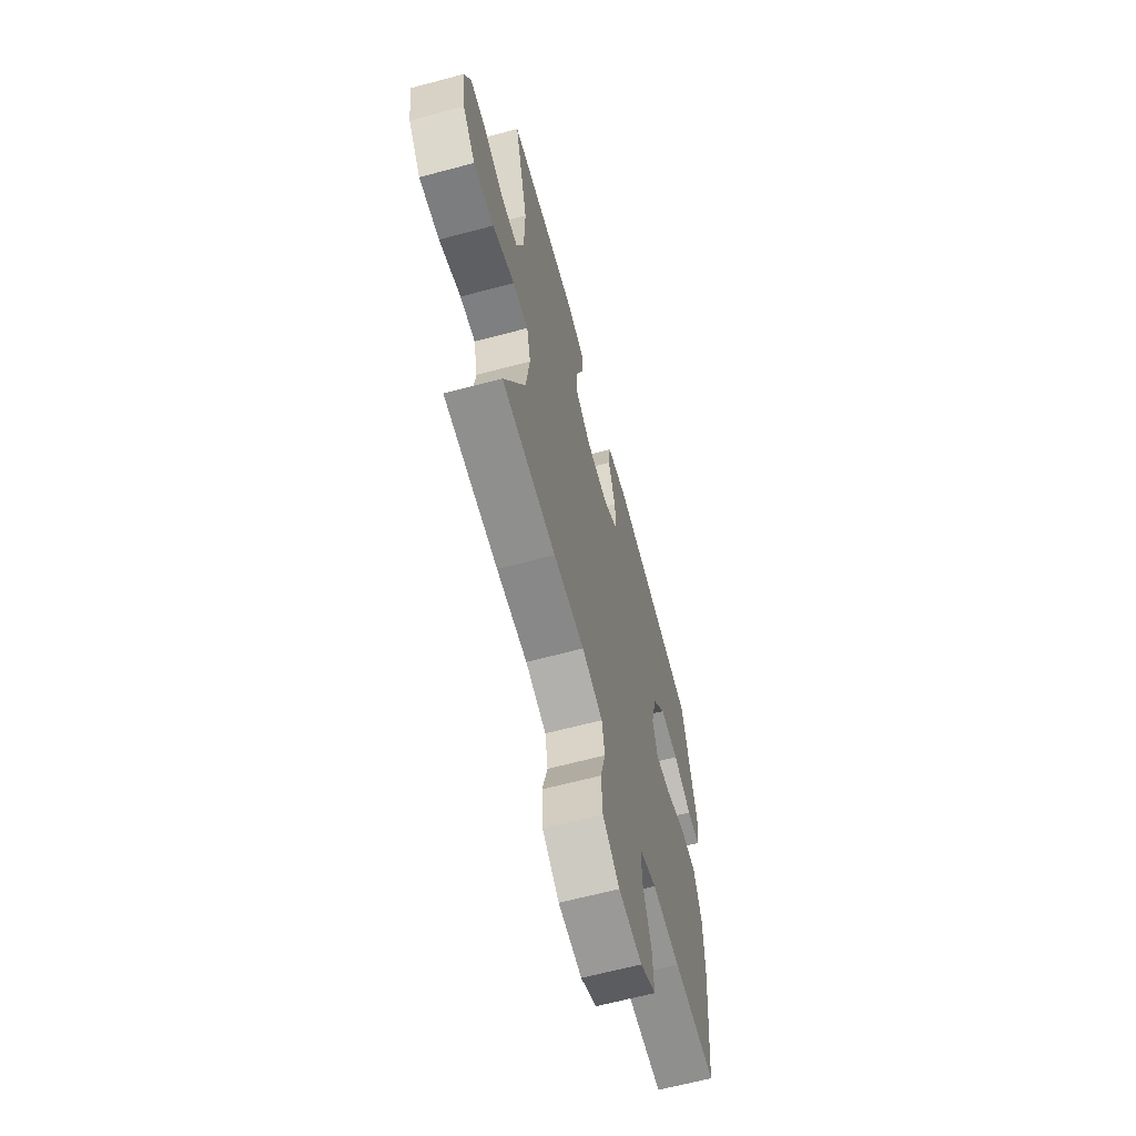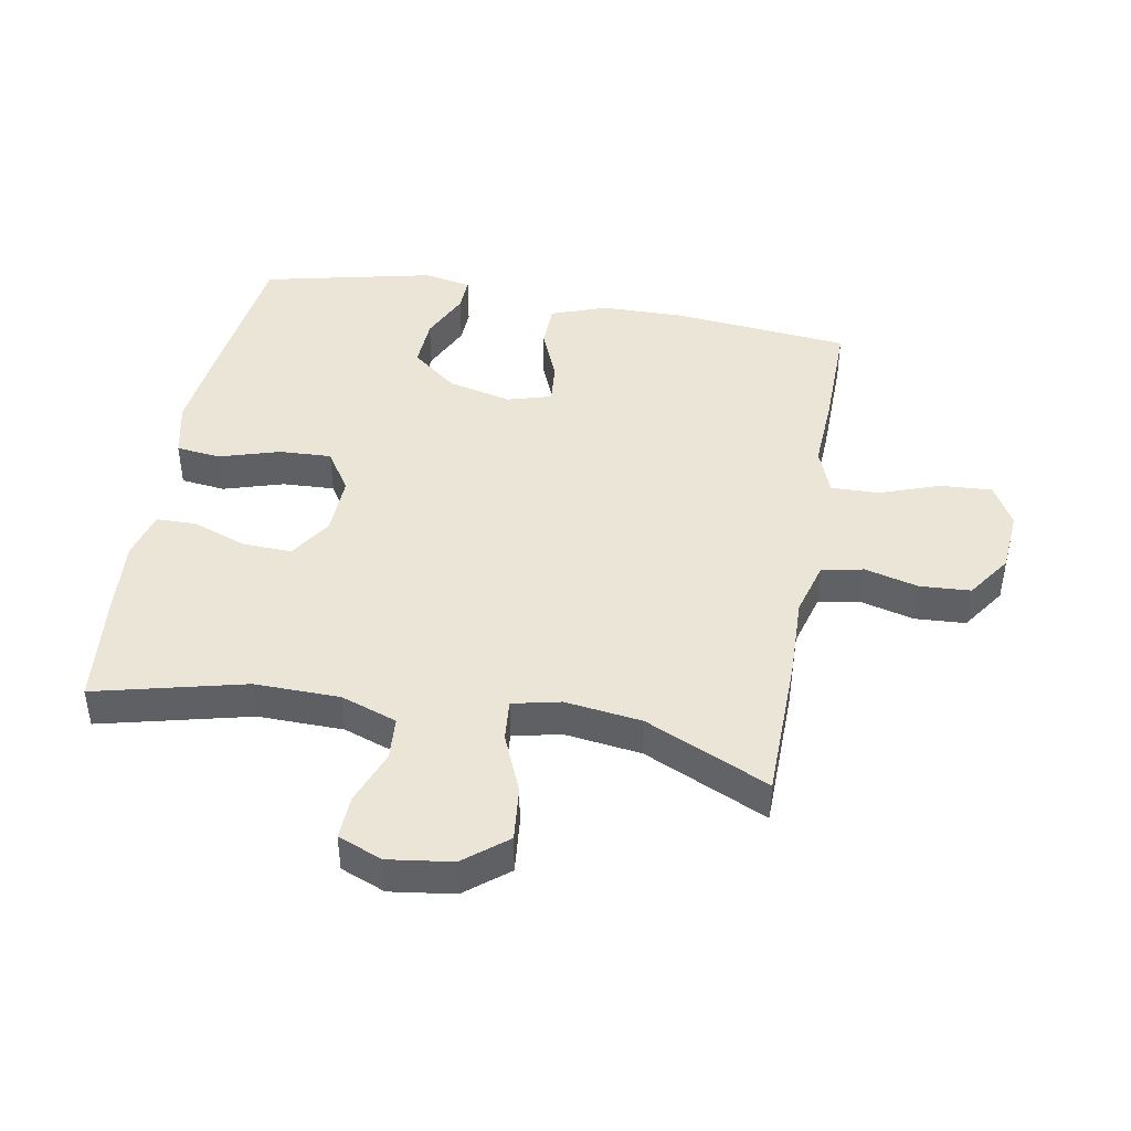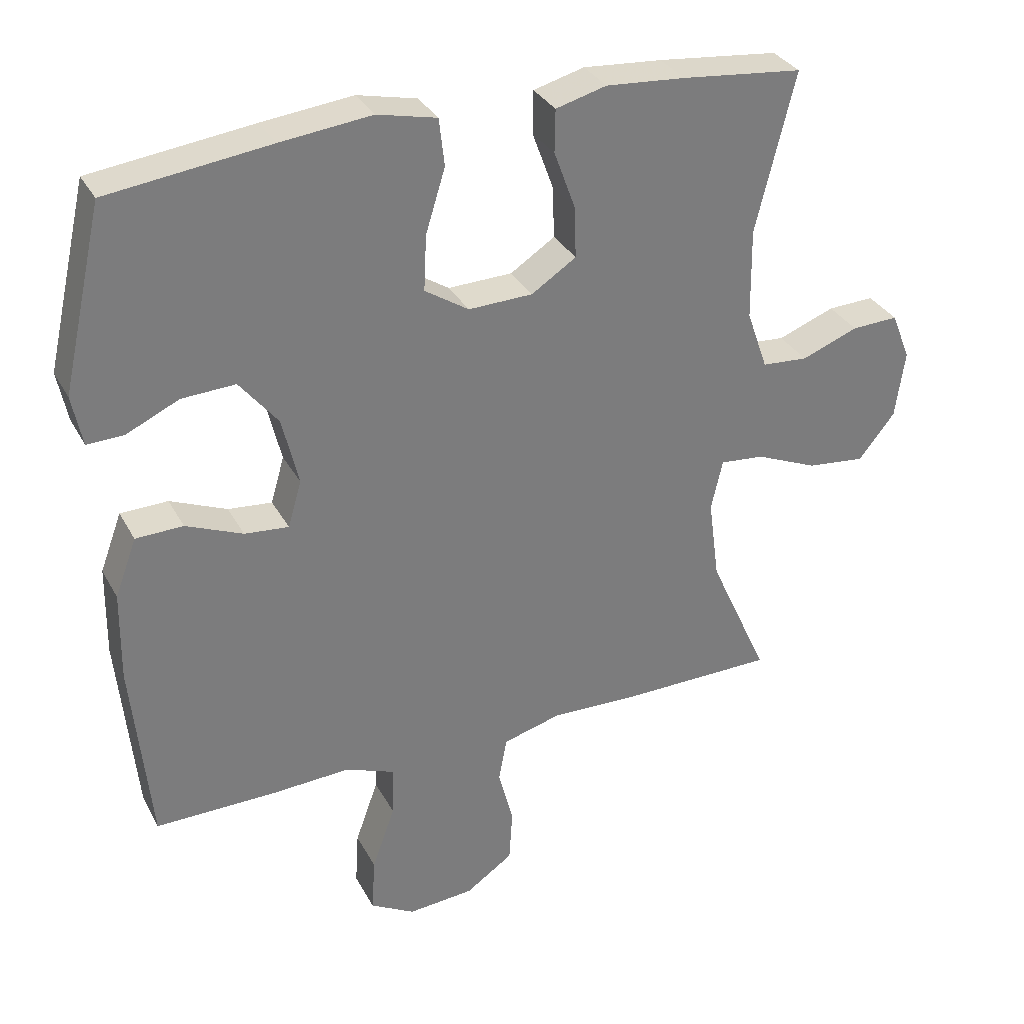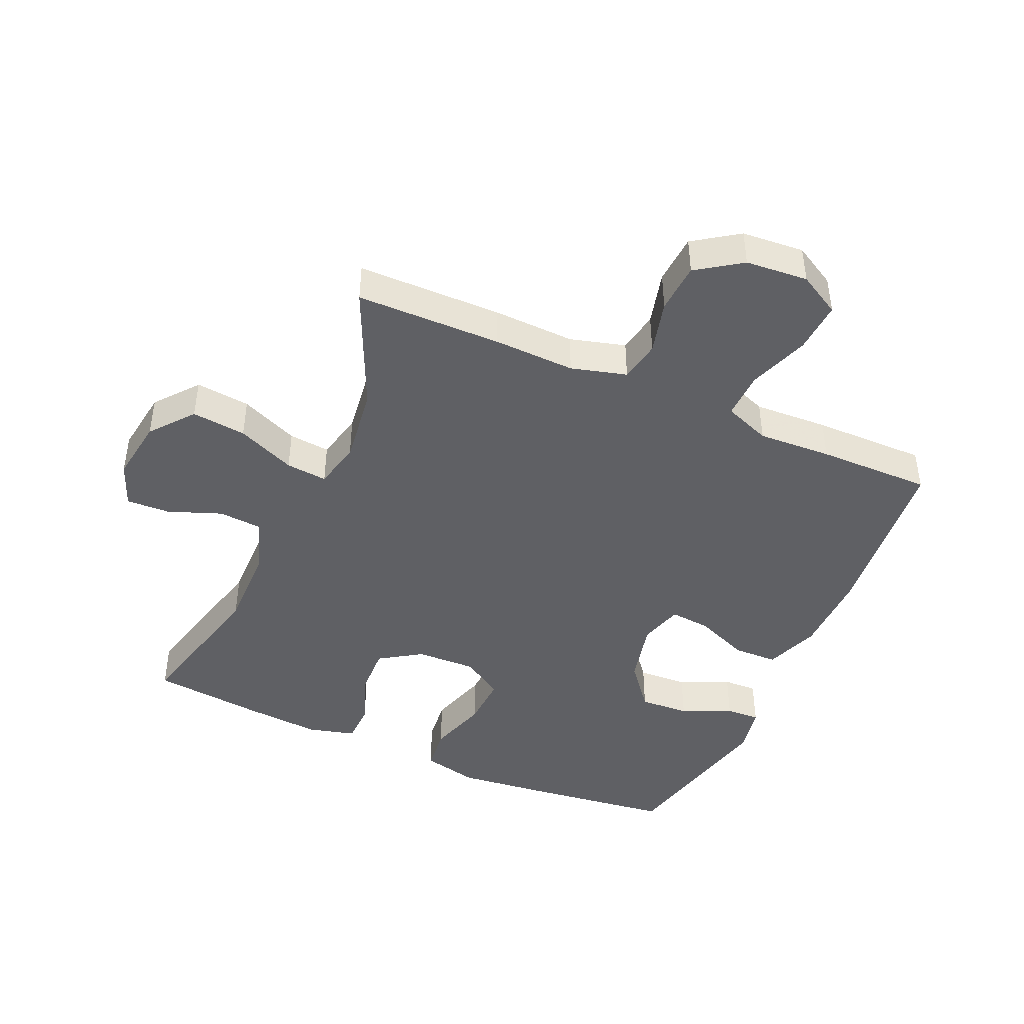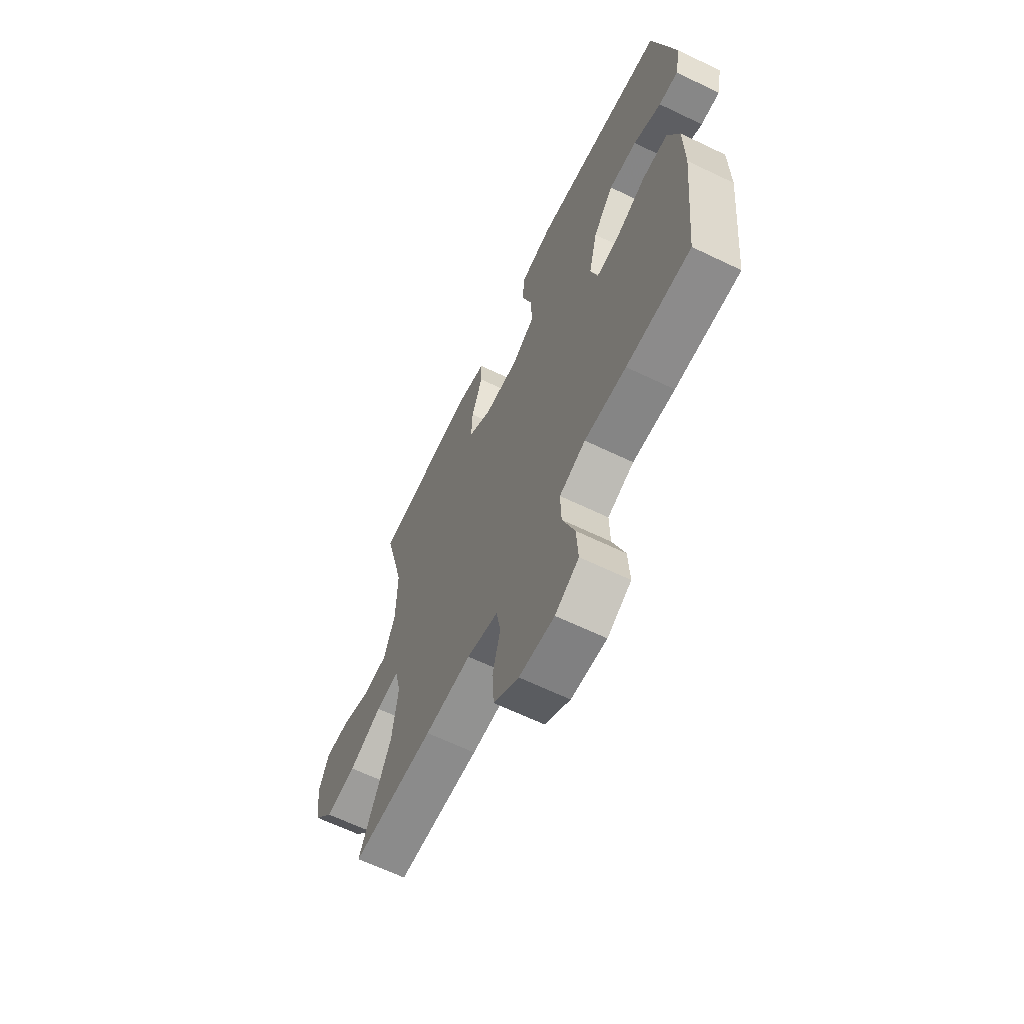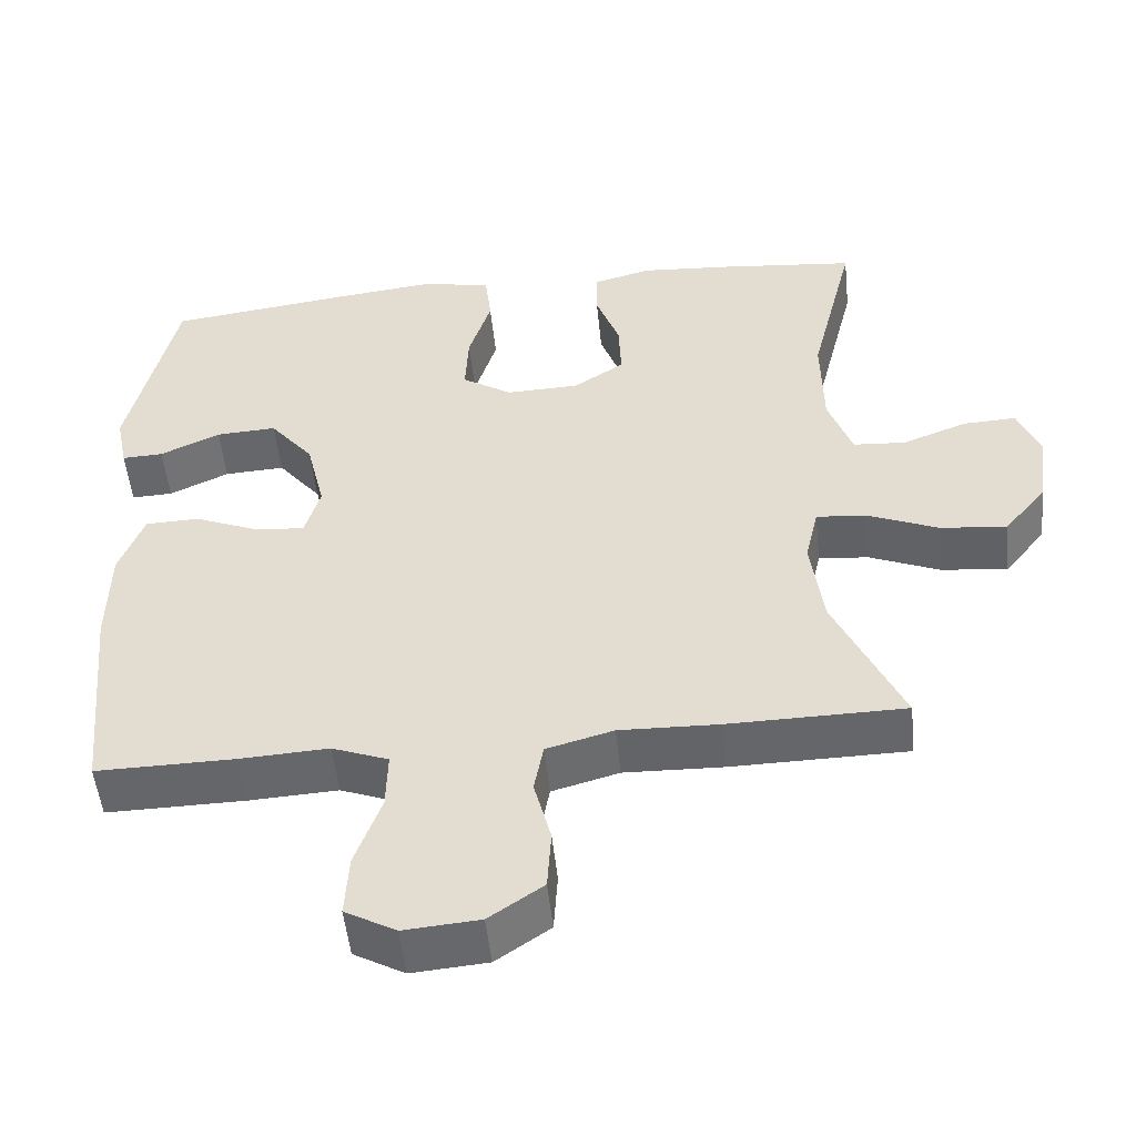
<metadata>
{"format":"obj","ext":"obj","renderer":"f3d","projection":"perspective","resolution":1024,"background":"white","views":[{"elev":-64.6,"azim":105.0,"up":"+Z"},{"elev":44.0,"azim":100.3,"up":"+Y"},{"elev":32.3,"azim":-24.4,"up":"+Z"},{"elev":-44.2,"azim":156.1,"up":"+Y"},{"elev":-64.6,"azim":-115.9,"up":"+Z"},{"elev":-51.6,"azim":5.9,"up":"+Z"}]}
</metadata>
<code>
v 0.5 0.07 -0.5
v 0.272 0.07 -0.503
v 0.143 0.07 -0.499
v 0.056 0.07 -0.523
v 0.044 0.07 -0.588
v 0.066 0.07 -0.673
v 0.061 0.07 -0.752
v -0.009 0.07 -0.8
v -0.107 0.07 -0.808
v -0.173 0.07 -0.771
v -0.168 0.07 -0.69
v -0.134 0.07 -0.595
v -0.132 0.07 -0.52
v -0.205 0.07 -0.492
v -0.321 0.07 -0.498
v -0.5 0.07 -0.5
v -0.527 0.07 -0.223
v -0.525 0.07 -0.09
v -0.493 0.07 -0.004
v -0.423 0.07 -0.002
v -0.339 0.07 -0.037
v -0.274 0.07 -0.043
v -0.254 0.07 0.026
v -0.278 0.07 0.127
v -0.335 0.07 0.198
v -0.414 0.07 0.194
v -0.492 0.07 0.158
v -0.546 0.07 0.156
v -0.561 0.07 0.231
v -0.5 0.07 0.5
v -0.261 0.07 0.53
v -0.127 0.07 0.545
v -0.039 0.07 0.525
v -0.031 0.07 0.455
v -0.06 0.07 0.361
v -0.064 0.07 0.279
v 0.001 0.07 0.237
v 0.096 0.07 0.24
v 0.162 0.07 0.283
v 0.159 0.07 0.36
v 0.128 0.07 0.445
v 0.129 0.07 0.508
v 0.204 0.07 0.528
v 0.321 0.07 0.519
v 0.5 0.07 0.5
v 0.442 0.07 0.265
v 0.444 0.07 0.131
v 0.475 0.07 0.043
v 0.543 0.07 0.038
v 0.627 0.07 0.07
v 0.696 0.07 0.073
v 0.724 0.07 0.003
v 0.71 0.07 -0.097
v 0.656 0.07 -0.164
v 0.57 0.07 -0.155
v 0.478 0.07 -0.116
v 0.413 0.07 -0.11
v 0.396 0.07 -0.185
v 0.412 0.07 -0.306
v 0.5 0 -0.5
v 0.272 0 -0.503
v 0.143 0 -0.499
v 0.056 0 -0.523
v 0.044 0 -0.588
v 0.066 0 -0.673
v 0.061 0 -0.752
v -0.009 0 -0.8
v -0.107 0 -0.808
v -0.173 0 -0.771
v -0.168 0 -0.69
v -0.134 0 -0.595
v -0.132 0 -0.52
v -0.205 0 -0.492
v -0.321 0 -0.498
v -0.5 0 -0.5
v -0.527 0 -0.223
v -0.525 0 -0.09
v -0.493 0 -0.004
v -0.423 0 -0.002
v -0.339 0 -0.037
v -0.274 0 -0.043
v -0.254 0 0.026
v -0.278 0 0.127
v -0.335 0 0.198
v -0.414 0 0.194
v -0.492 0 0.158
v -0.546 0 0.156
v -0.561 0 0.231
v -0.5 0 0.5
v -0.261 0 0.53
v -0.127 0 0.545
v -0.039 0 0.525
v -0.031 0 0.455
v -0.06 0 0.361
v -0.064 0 0.279
v 0.001 0 0.237
v 0.096 0 0.24
v 0.162 0 0.283
v 0.159 0 0.36
v 0.128 0 0.445
v 0.129 0 0.508
v 0.204 0 0.528
v 0.321 0 0.519
v 0.5 0 0.5
v 0.442 0 0.265
v 0.444 0 0.131
v 0.475 0 0.043
v 0.543 0 0.038
v 0.627 0 0.07
v 0.696 0 0.073
v 0.724 0 0.003
v 0.71 0 -0.097
v 0.656 0 -0.164
v 0.57 0 -0.155
v 0.478 0 -0.116
v 0.413 0 -0.11
v 0.396 0 -0.185
v 0.412 0 -0.306
f 54 55 56
f 53 54 56
f 52 53 56
f 51 52 56
f 50 51 56
f 49 50 56
f 48 49 56 57
f 47 48 57
f 46 47 57 58
f 44 45 46
f 43 44 46
f 42 43 46
f 41 42 46
f 40 41 46
f 39 40 46 58
f 33 34 35
f 32 33 35
f 31 32 35
f 30 31 35
f 29 30 35
f 28 29 35
f 27 28 35
f 26 27 35
f 25 26 35 36
f 24 25 36 37
f 19 20 21
f 18 19 21
f 17 18 21
f 16 17 21
f 15 16 21
f 14 15 21
f 13 14 21 22
f 10 11 12
f 9 10 12
f 8 9 12
f 7 8 12
f 6 7 12
f 5 6 12
f 4 5 12 13
f 13 22 23
f 4 13 23
f 3 4 23
f 24 37 38
f 23 24 38
f 3 23 38
f 2 3 38
f 1 2 38
f 59 1 38
f 38 39 58 59
f 115 114 113
f 115 113 112
f 115 112 111
f 115 111 110
f 115 110 109
f 115 109 108
f 116 115 108 107
f 116 107 106
f 117 116 106 105
f 105 104 103
f 105 103 102
f 105 102 101
f 105 101 100
f 105 100 99
f 117 105 99 98
f 94 93 92
f 94 92 91
f 94 91 90
f 94 90 89
f 94 89 88
f 94 88 87
f 94 87 86
f 94 86 85
f 95 94 85 84
f 96 95 84 83
f 80 79 78
f 80 78 77
f 80 77 76
f 80 76 75
f 80 75 74
f 80 74 73
f 81 80 73 72
f 71 70 69
f 71 69 68
f 71 68 67
f 71 67 66
f 71 66 65
f 71 65 64
f 72 71 64 63
f 82 81 72
f 82 72 63
f 82 63 62
f 97 96 83
f 97 83 82
f 97 82 62
f 97 62 61
f 97 61 60
f 97 60 118
f 118 117 98 97
f 1 60 61 2
f 2 61 62 3
f 3 62 63 4
f 4 63 64 5
f 5 64 65 6
f 6 65 66 7
f 7 66 67 8
f 8 67 68 9
f 9 68 69 10
f 10 69 70 11
f 11 70 71 12
f 12 71 72 13
f 13 72 73 14
f 14 73 74 15
f 15 74 75 16
f 16 75 76 17
f 17 76 77 18
f 18 77 78 19
f 19 78 79 20
f 20 79 80 21
f 21 80 81 22
f 22 81 82 23
f 23 82 83 24
f 24 83 84 25
f 25 84 85 26
f 26 85 86 27
f 27 86 87 28
f 28 87 88 29
f 29 88 89 30
f 30 89 90 31
f 31 90 91 32
f 32 91 92 33
f 33 92 93 34
f 34 93 94 35
f 35 94 95 36
f 36 95 96 37
f 37 96 97 38
f 38 97 98 39
f 39 98 99 40
f 40 99 100 41
f 41 100 101 42
f 42 101 102 43
f 43 102 103 44
f 44 103 104 45
f 45 104 105 46
f 46 105 106 47
f 47 106 107 48
f 48 107 108 49
f 49 108 109 50
f 50 109 110 51
f 51 110 111 52
f 52 111 112 53
f 53 112 113 54
f 54 113 114 55
f 55 114 115 56
f 56 115 116 57
f 57 116 117 58
f 58 117 118 59
f 59 118 60 1

</code>
